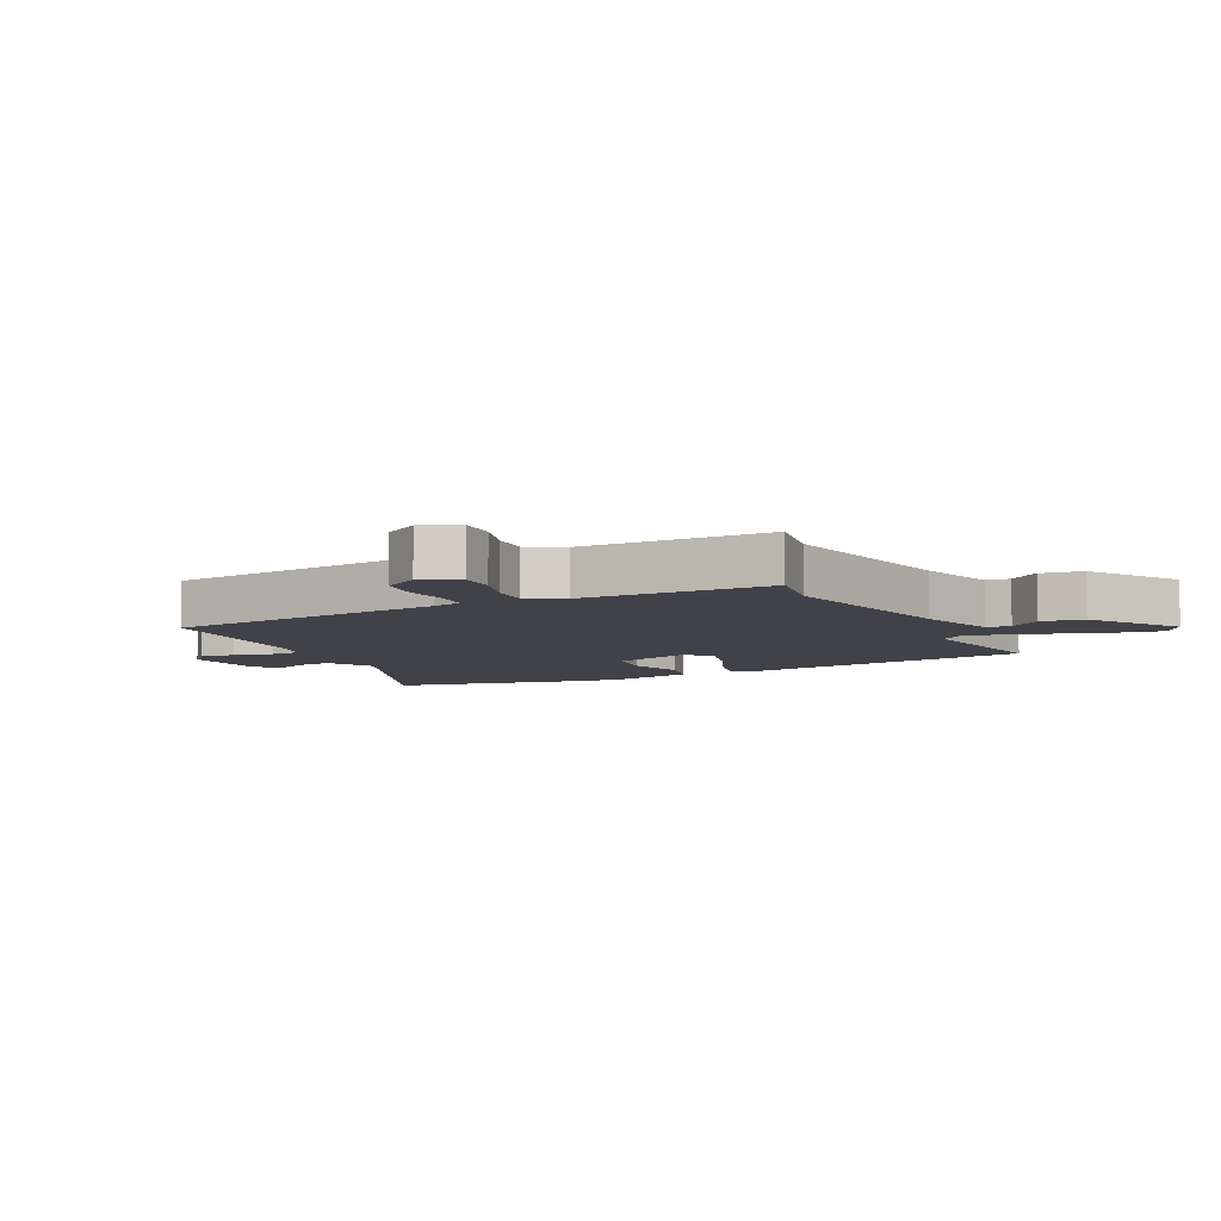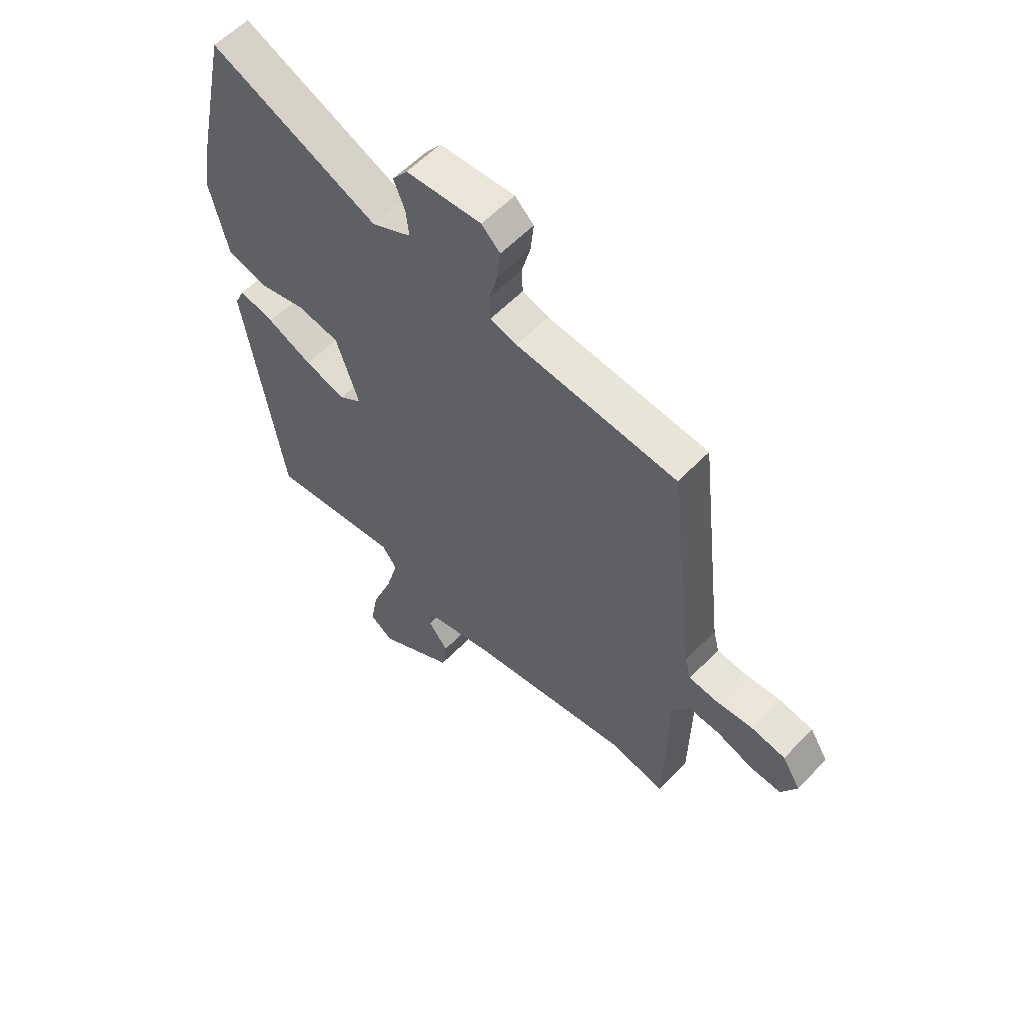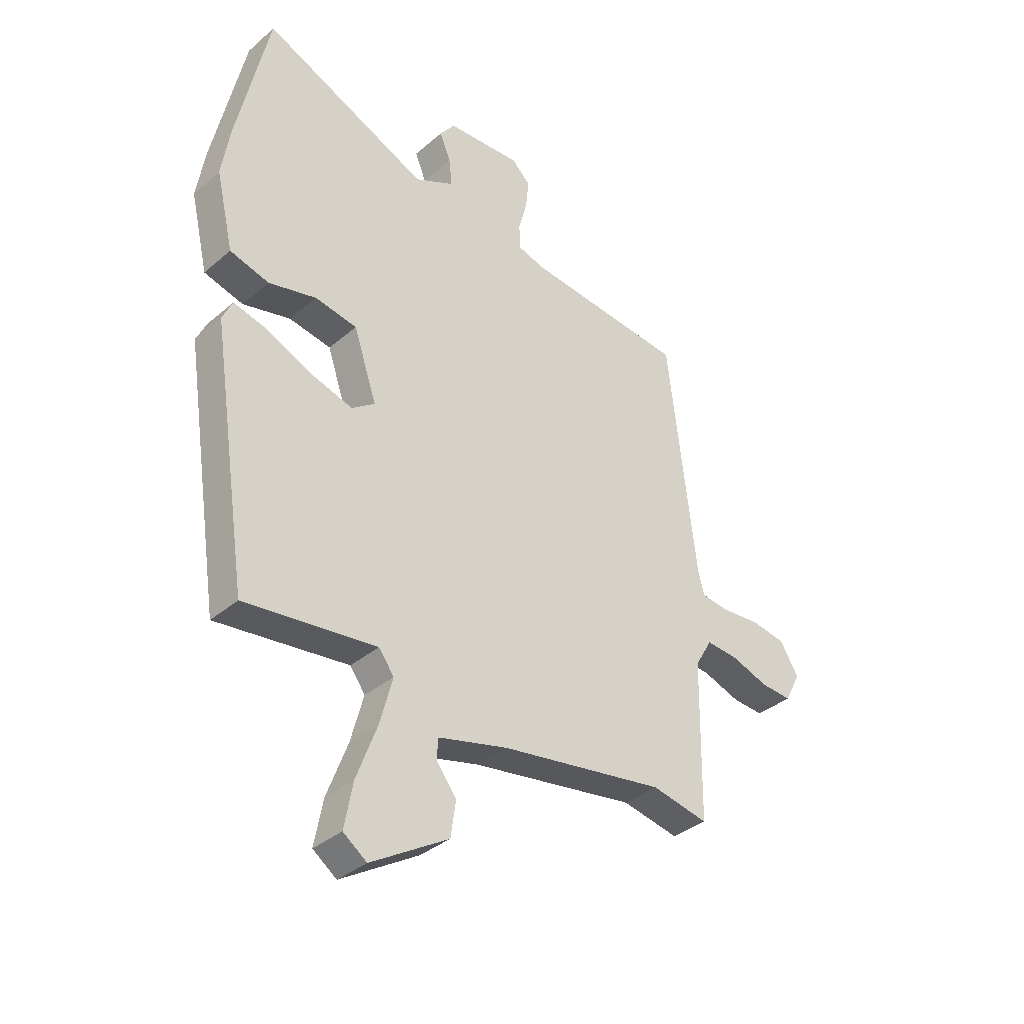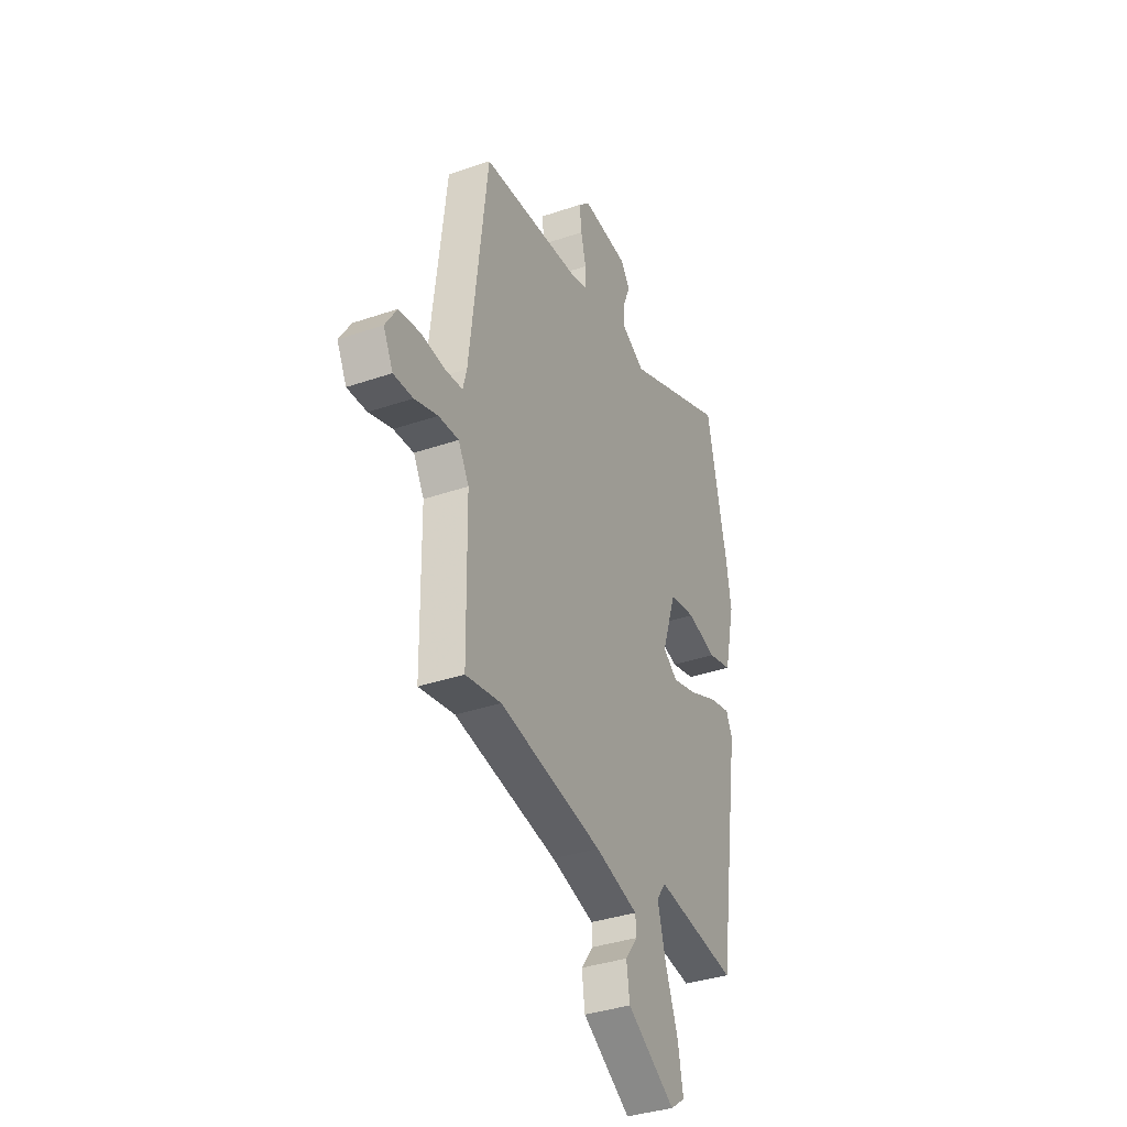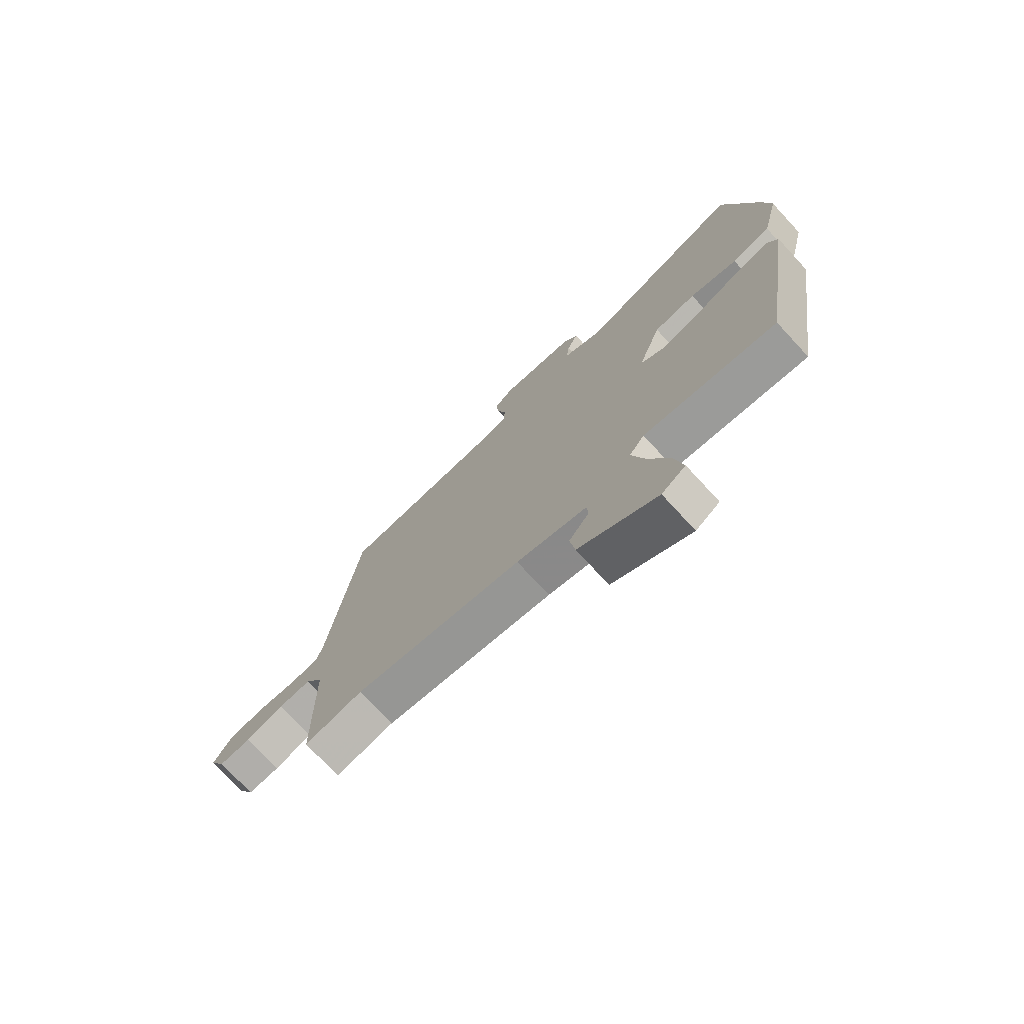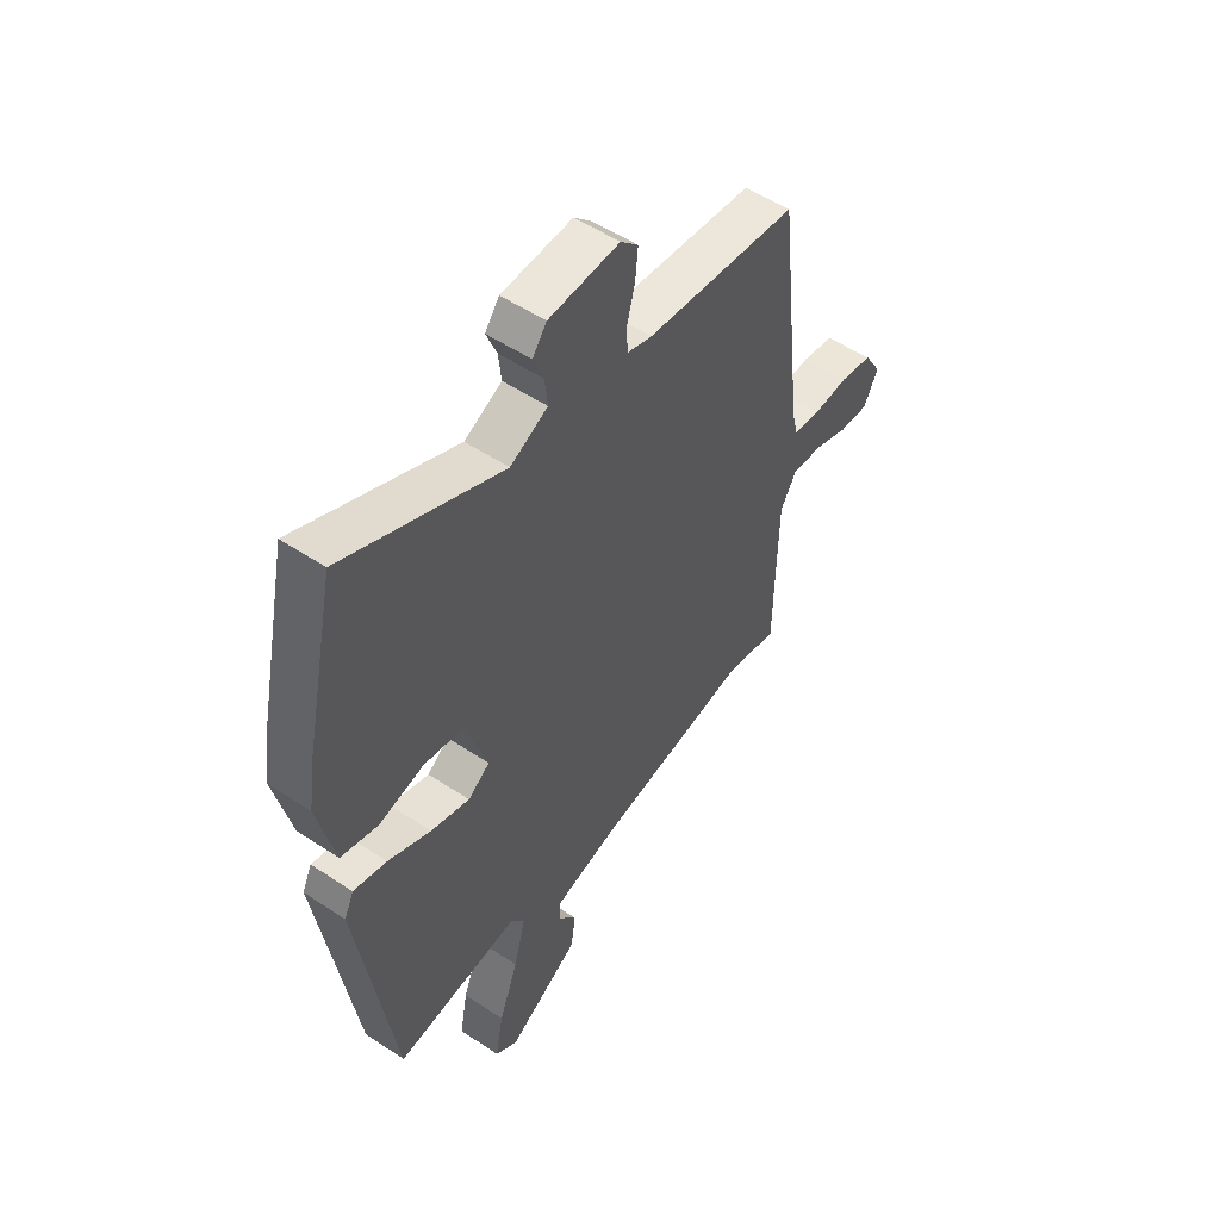
<metadata>
{"format":"obj","ext":"obj","renderer":"f3d","projection":"perspective","resolution":1024,"background":"white","views":[{"elev":-6.8,"azim":117.7,"up":"+Y"},{"elev":58.1,"azim":43.3,"up":"+Z"},{"elev":-35.8,"azim":-41.8,"up":"+Z"},{"elev":-36.6,"azim":114.0,"up":"+Z"},{"elev":-75.0,"azim":-137.2,"up":"+Z"},{"elev":52.8,"azim":-54.4,"up":"+Z"}]}
</metadata>
<code>
v 0.53 0.07 -0.506
v 0.417 0.07 -0.483
v 0.088 0.07 -0.535
v -0.05 0.07 -0.57
v -0.053 0.07 -0.61
v -0.013 0.07 -0.663
v -0.023 0.07 -0.733
v -0.177 0.07 -0.826
v -0.224 0.07 -0.792
v -0.207 0.07 -0.702
v -0.166 0.07 -0.593
v -0.141 0.07 -0.5
v -0.171 0.07 -0.459
v -0.433 0.07 -0.49
v -0.508 0.07 0.005
v -0.488 0.07 0.048
v -0.418 0.07 0.03
v -0.328 0.07 -0.011
v -0.246 0.07 -0.036
v -0.2 0.07 -0.003
v -0.246 0.07 0.134
v -0.33 0.07 0.149
v -0.425 0.07 0.126
v -0.503 0.07 0.148
v -0.538 0.07 0.299
v -0.522 0.07 0.4
v -0.458 0.07 0.694
v -0.126 0.07 0.546
v -0.047 0.07 0.585
v -0.053 0.07 0.64
v -0.075 0.07 0.694
v -0.045 0.07 0.734
v 0.104 0.07 0.742
v 0.141 0.07 0.706
v 0.135 0.07 0.646
v 0.118 0.07 0.582
v 0.12 0.07 0.532
v 0.173 0.07 0.516
v 0.494 0.07 0.483
v 0.55 0.07 0.011
v 0.562 0.07 -0.037
v 0.619 0.07 -0.044
v 0.694 0.07 -0.038
v 0.763 0.07 -0.05
v 0.8 0.07 -0.11
v 0.769 0.07 -0.17
v 0.707 0.07 -0.166
v 0.633 0.07 -0.14
v 0.569 0.07 -0.135
v 0.535 0.07 -0.193
v 0.53 0 -0.506
v 0.417 0 -0.483
v 0.088 0 -0.535
v -0.05 0 -0.57
v -0.053 0 -0.61
v -0.013 0 -0.663
v -0.023 0 -0.733
v -0.177 0 -0.826
v -0.224 0 -0.792
v -0.207 0 -0.702
v -0.166 0 -0.593
v -0.141 0 -0.5
v -0.171 0 -0.459
v -0.433 0 -0.49
v -0.508 0 0.005
v -0.488 0 0.048
v -0.418 0 0.03
v -0.328 0 -0.011
v -0.246 0 -0.036
v -0.2 0 -0.003
v -0.246 0 0.134
v -0.33 0 0.149
v -0.425 0 0.126
v -0.503 0 0.148
v -0.538 0 0.299
v -0.522 0 0.4
v -0.458 0 0.694
v -0.126 0 0.546
v -0.047 0 0.585
v -0.053 0 0.64
v -0.075 0 0.694
v -0.045 0 0.734
v 0.104 0 0.742
v 0.141 0 0.706
v 0.135 0 0.646
v 0.118 0 0.582
v 0.12 0 0.532
v 0.173 0 0.516
v 0.494 0 0.483
v 0.55 0 0.011
v 0.562 0 -0.037
v 0.619 0 -0.044
v 0.694 0 -0.038
v 0.763 0 -0.05
v 0.8 0 -0.11
v 0.769 0 -0.17
v 0.707 0 -0.166
v 0.633 0 -0.14
v 0.569 0 -0.135
v 0.535 0 -0.193
f 46 47 48
f 45 46 48
f 44 45 48
f 43 44 48
f 42 43 48
f 41 42 48 49
f 40 41 49 50
f 38 39 40 50
f 34 35 36
f 33 34 36
f 32 33 36
f 31 32 36
f 30 31 36
f 29 30 36 37
f 28 29 37
f 26 27 28
f 25 26 28
f 24 25 28
f 23 24 28
f 22 23 28
f 28 37 38
f 22 28 38
f 21 22 38
f 16 17 18
f 15 16 18
f 14 15 18
f 13 14 18
f 12 13 18 19
f 9 10 11
f 8 9 11
f 7 8 11
f 6 7 11
f 5 6 11
f 4 5 11 12
f 12 19 20
f 4 12 20
f 3 4 20
f 50 1 2
f 21 38 50
f 20 21 50
f 3 20 50
f 2 3 50
f 98 97 96
f 98 96 95
f 98 95 94
f 98 94 93
f 98 93 92
f 99 98 92 91
f 100 99 91 90
f 100 90 89 88
f 86 85 84
f 86 84 83
f 86 83 82
f 86 82 81
f 86 81 80
f 87 86 80 79
f 87 79 78
f 78 77 76
f 78 76 75
f 78 75 74
f 78 74 73
f 78 73 72
f 88 87 78
f 88 78 72
f 88 72 71
f 68 67 66
f 68 66 65
f 68 65 64
f 68 64 63
f 69 68 63 62
f 61 60 59
f 61 59 58
f 61 58 57
f 61 57 56
f 61 56 55
f 62 61 55 54
f 70 69 62
f 70 62 54
f 70 54 53
f 52 51 100
f 100 88 71
f 100 71 70
f 100 70 53
f 100 53 52
f 1 51 52 2
f 2 52 53 3
f 3 53 54 4
f 4 54 55 5
f 5 55 56 6
f 6 56 57 7
f 7 57 58 8
f 8 58 59 9
f 9 59 60 10
f 10 60 61 11
f 11 61 62 12
f 12 62 63 13
f 13 63 64 14
f 14 64 65 15
f 15 65 66 16
f 16 66 67 17
f 17 67 68 18
f 18 68 69 19
f 19 69 70 20
f 20 70 71 21
f 21 71 72 22
f 22 72 73 23
f 23 73 74 24
f 24 74 75 25
f 25 75 76 26
f 26 76 77 27
f 27 77 78 28
f 28 78 79 29
f 29 79 80 30
f 30 80 81 31
f 31 81 82 32
f 32 82 83 33
f 33 83 84 34
f 34 84 85 35
f 35 85 86 36
f 36 86 87 37
f 37 87 88 38
f 38 88 89 39
f 39 89 90 40
f 40 90 91 41
f 41 91 92 42
f 42 92 93 43
f 43 93 94 44
f 44 94 95 45
f 45 95 96 46
f 46 96 97 47
f 47 97 98 48
f 48 98 99 49
f 49 99 100 50
f 50 100 51 1

</code>
